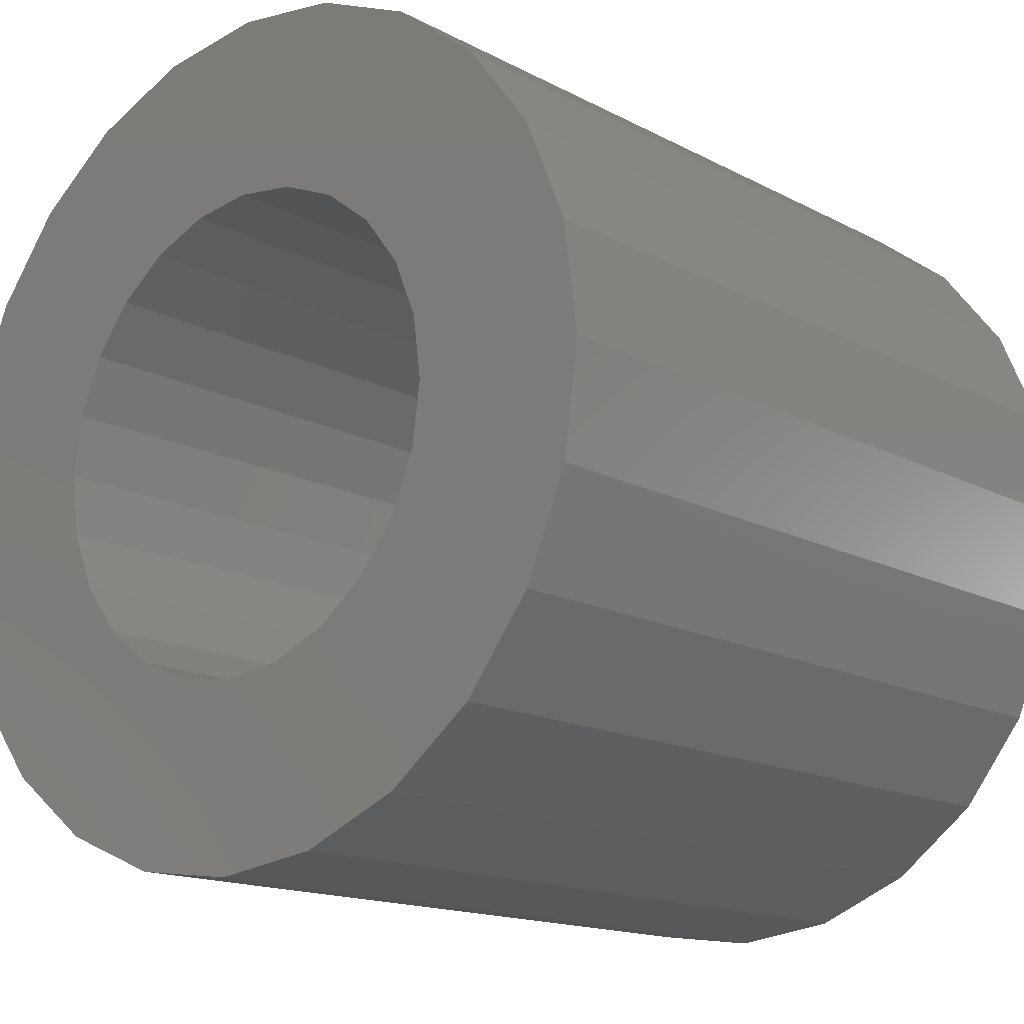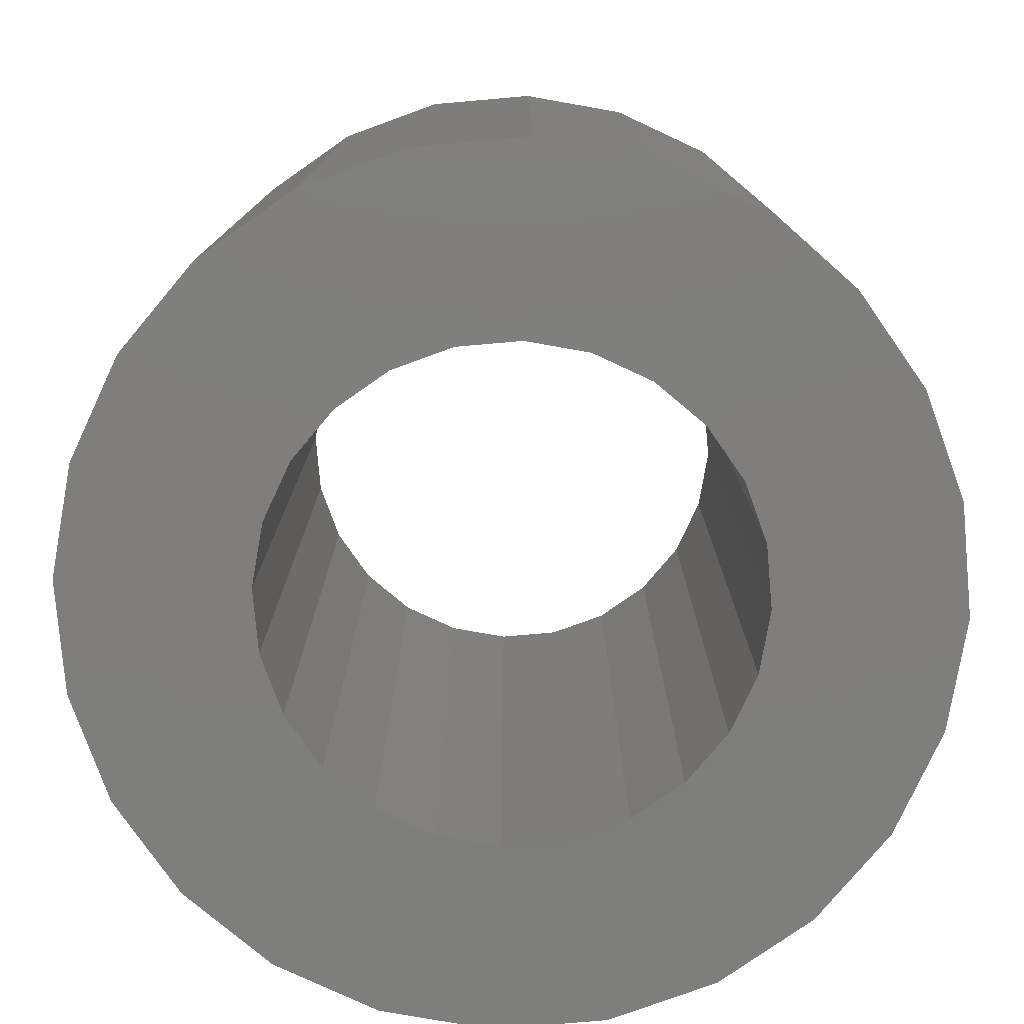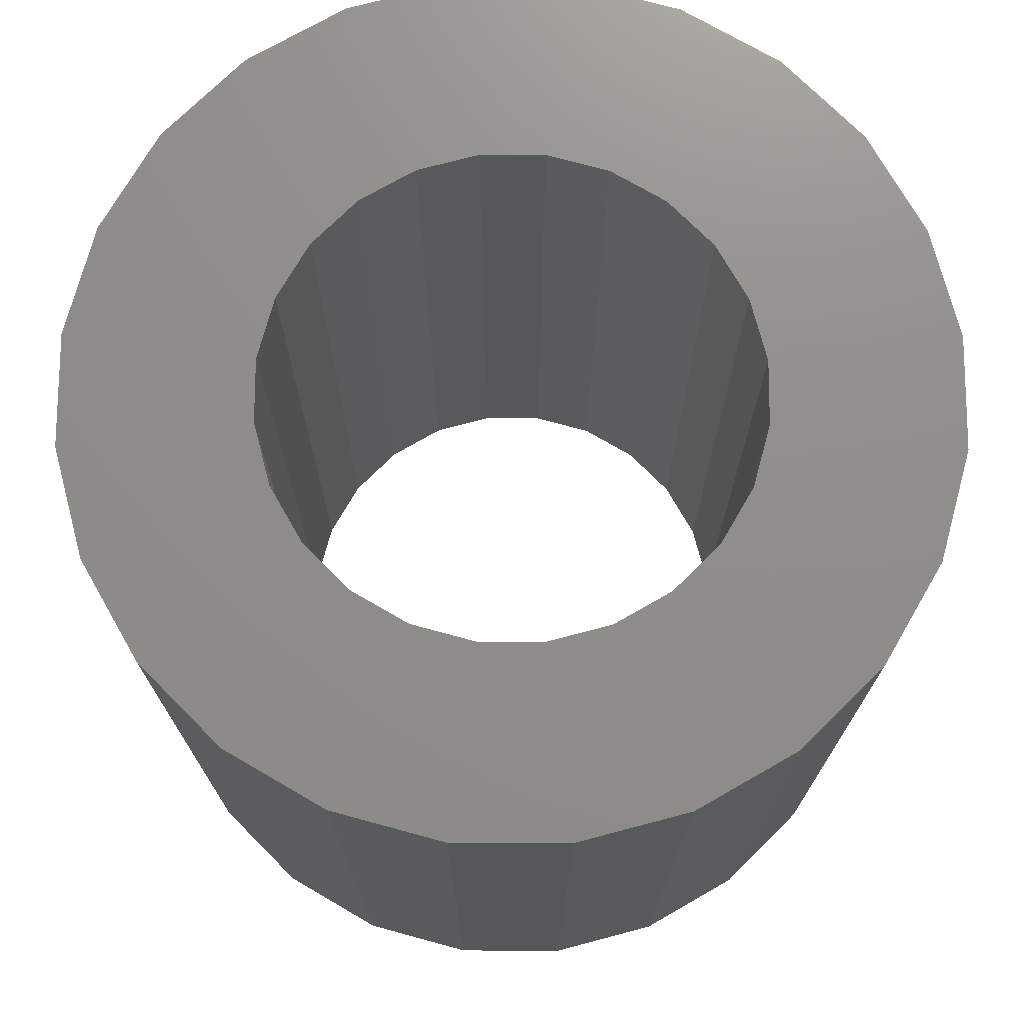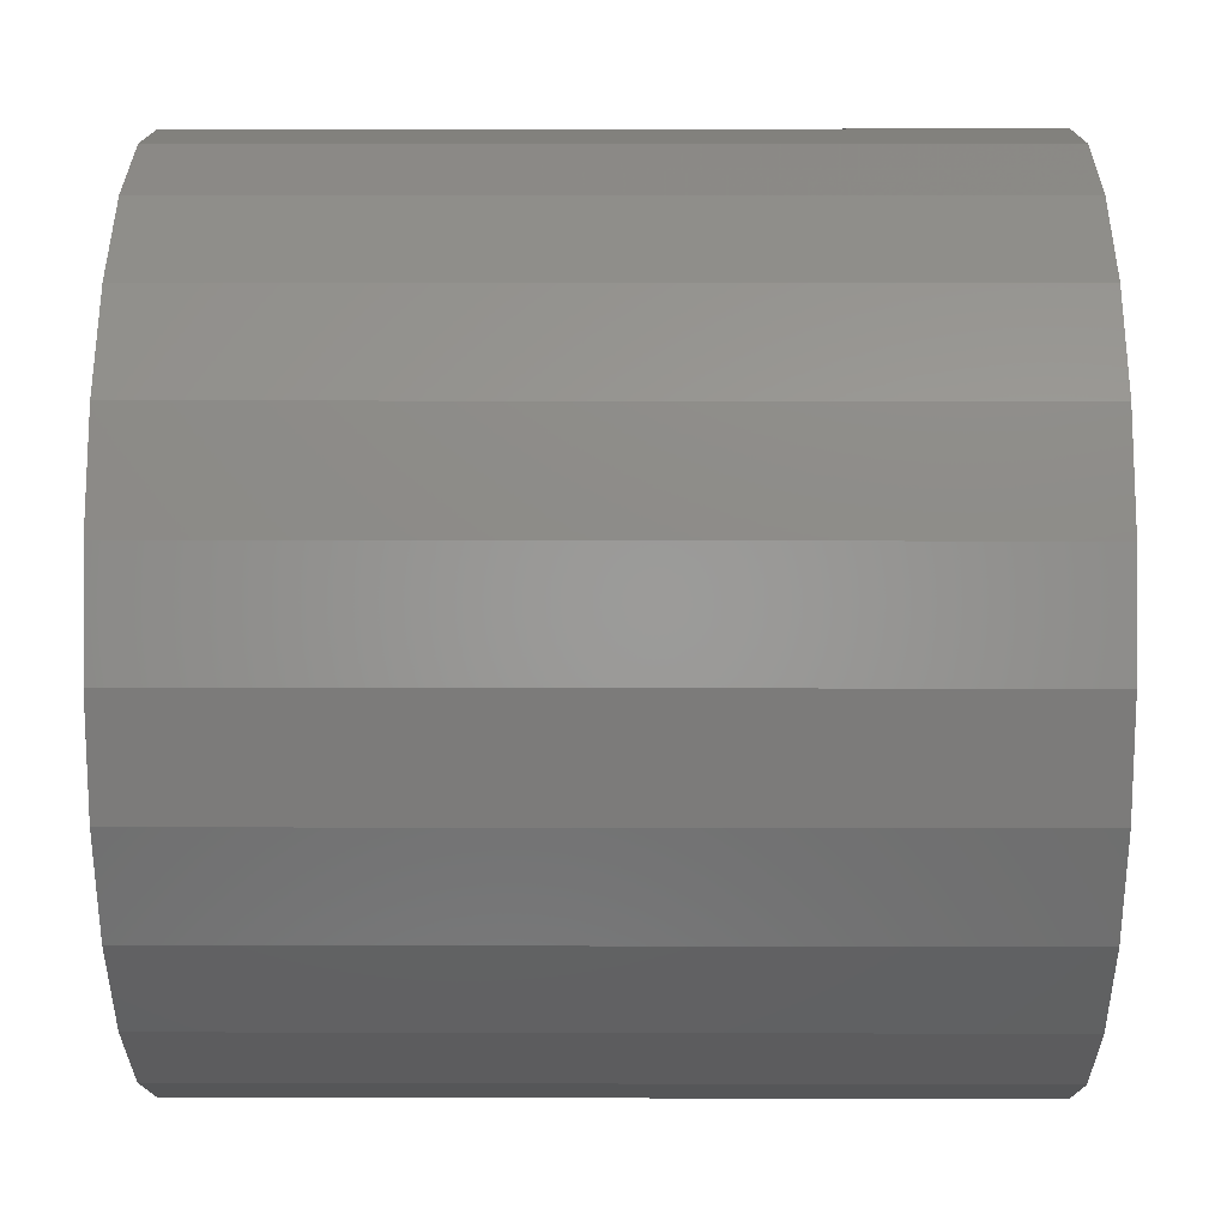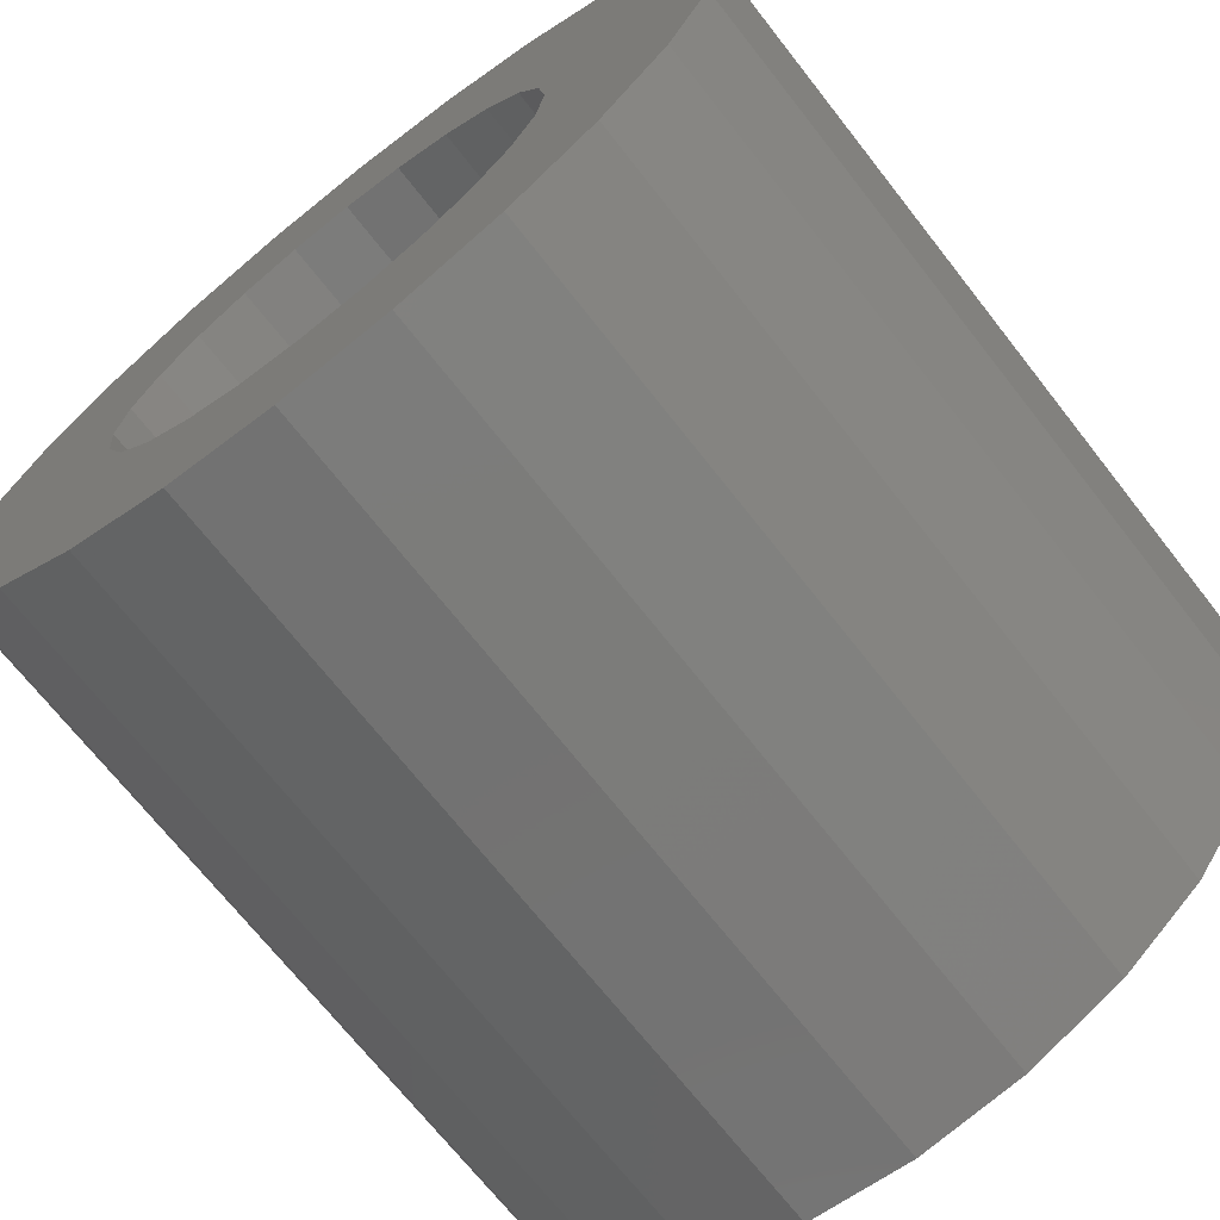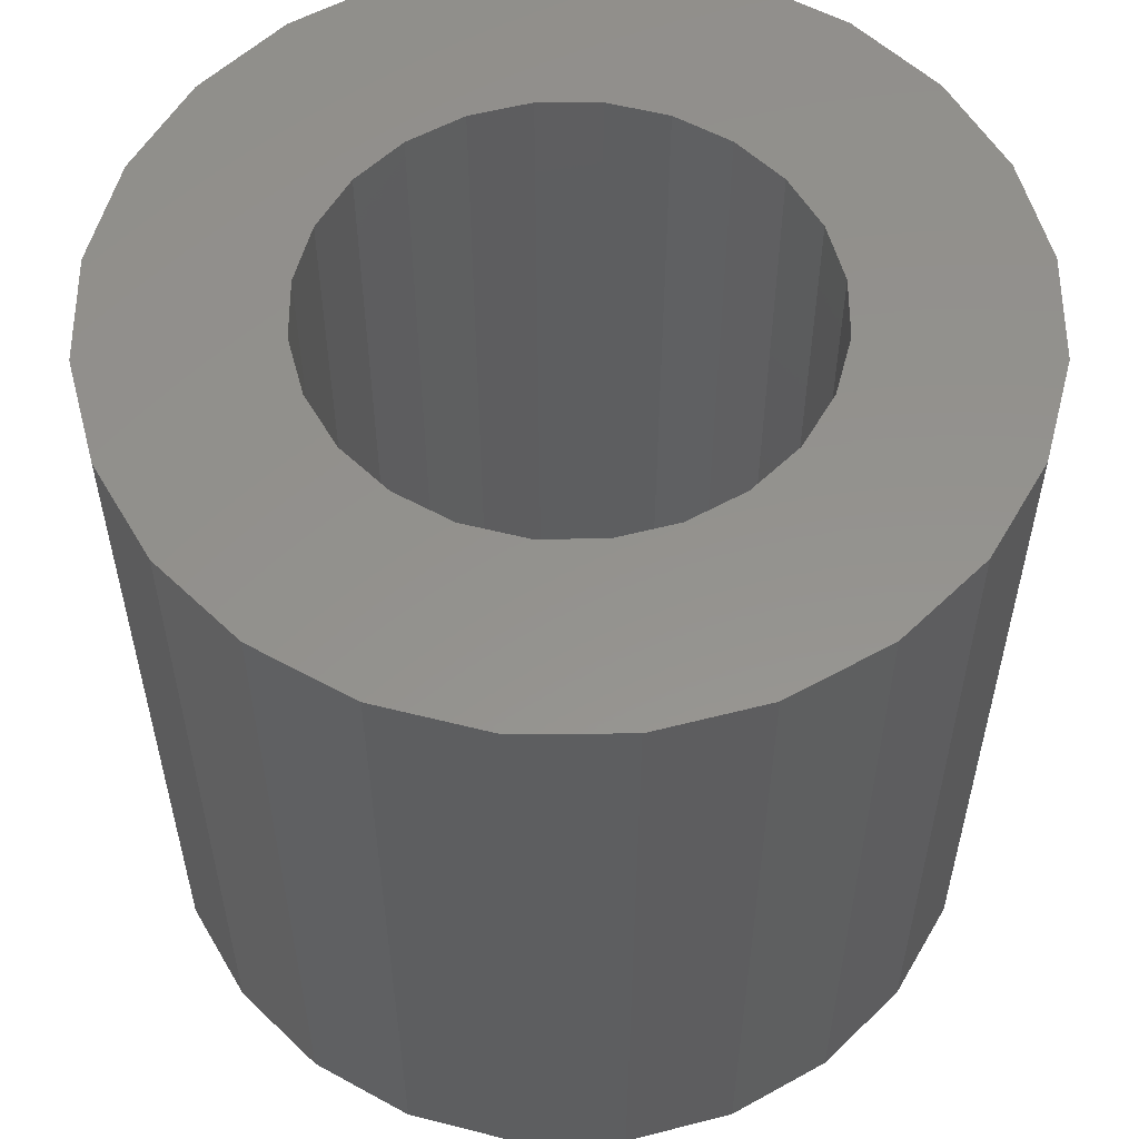
<metadata>
{"format":"stl","ext":"stl","renderer":"f3d","projection":"perspective","resolution":1024,"background":"white","views":[{"elev":-15.1,"azim":-138.5,"up":"+Y"},{"elev":-78.3,"azim":-62.5,"up":"+Z"},{"elev":73.6,"azim":-127.3,"up":"+Z"},{"elev":7.6,"azim":-89.6,"up":"+Y"},{"elev":-70.2,"azim":-141.9,"up":"+Y"},{"elev":55.9,"azim":112.4,"up":"+Z"}]}
</metadata>
<code>
# stl→obj: 96 verts, 192 faces
v -7.5 12.99 0
v -8.5 0 0
v -10.61 10.61 0
v -8.21 2.2 0
v -7.361 4.25 0
v -3.882 14.49 0
v -6.01 6.01 0
v -4.25 7.361 0
v -2.2 8.21 0
v 2.755e-15 15 0
v 1.561e-15 8.5 0
v 2.2 8.21 0
v 3.882 14.49 0
v 4.25 7.361 0
v 7.5 12.99 0
v 6.01 6.01 0
v 7.361 4.25 0
v 8.21 2.2 0
v 10.61 10.61 0
v 8.5 -1.041e-15 0
v 10.61 -10.61 0
v 12.99 -7.5 0
v 12.99 7.5 0
v 14.49 -3.882 0
v 14.49 3.882 0
v 15 -1.837e-15 0
v -14.49 3.882 0
v -14.49 -3.882 0
v -15 0 0
v -12.99 -7.5 0
v -12.99 7.5 0
v -10.61 -10.61 0
v -7.5 -12.99 0
v -8.21 -2.2 0
v -7.361 -4.25 0
v -3.882 -14.49 0
v -6.01 -6.01 0
v -4.25 -7.361 0
v -2.2 -8.21 0
v -9.185e-16 -15 0
v -5.205e-16 -8.5 0
v 3.882 -14.49 0
v 2.2 -8.21 0
v 4.25 -7.361 0
v 7.5 -12.99 0
v 6.01 -6.01 0
v 7.361 -4.25 0
v 8.21 -2.2 0
v -14.49 -3.882 28
v -14.49 3.882 28
v -15 0 28
v -12.99 -7.5 28
v -12.99 7.5 28
v -10.61 -10.61 28
v -10.61 10.61 28
v -7.5 -12.99 28
v -8.5 0 28
v -8.21 -2.2 28
v -7.361 -4.25 28
v -3.882 -14.49 28
v -6.01 -6.01 28
v -4.25 -7.361 28
v -2.2 -8.21 28
v -9.185e-16 -15 28
v -5.205e-16 -8.5 28
v 3.882 -14.49 28
v 2.2 -8.21 28
v 4.25 -7.361 28
v 7.5 -12.99 28
v 6.01 -6.01 28
v 7.361 -4.25 28
v 8.21 -2.2 28
v 10.61 -10.61 28
v 8.5 -1.041e-15 28
v -7.5 12.99 28
v -8.21 2.2 28
v -7.361 4.25 28
v -3.882 14.49 28
v -6.01 6.01 28
v -4.25 7.361 28
v -2.2 8.21 28
v 2.755e-15 15 28
v 1.561e-15 8.5 28
v 2.2 8.21 28
v 3.882 14.49 28
v 4.25 7.361 28
v 7.5 12.99 28
v 6.01 6.01 28
v 7.361 4.25 28
v 8.21 2.2 28
v 10.61 10.61 28
v 12.99 -7.5 28
v 12.99 7.5 28
v 14.49 -3.882 28
v 14.49 3.882 28
v 15 -1.837e-15 28
f 1 2 3
f 2 1 4
f 4 1 5
f 5 1 6
f 5 6 7
f 7 6 8
f 8 6 9
f 9 6 10
f 9 10 11
f 11 10 12
f 12 10 13
f 12 13 14
f 14 13 15
f 14 15 16
f 16 15 17
f 17 15 18
f 18 15 19
f 18 19 20
f 20 19 21
f 21 19 22
f 22 19 23
f 22 23 24
f 24 23 25
f 24 25 26
f 27 28 29
f 28 27 30
f 30 27 31
f 30 31 32
f 32 31 3
f 32 3 33
f 33 3 2
f 33 2 34
f 33 34 35
f 33 35 36
f 36 35 37
f 36 37 38
f 36 38 39
f 36 39 40
f 40 39 41
f 40 41 42
f 42 41 43
f 42 43 44
f 42 44 45
f 45 44 46
f 45 46 47
f 45 47 48
f 45 48 21
f 21 48 20
f 49 50 51
f 50 49 52
f 50 52 53
f 53 52 54
f 53 54 55
f 55 54 56
f 55 56 57
f 57 56 58
f 58 56 59
f 59 56 60
f 59 60 61
f 61 60 62
f 62 60 63
f 63 60 64
f 63 64 65
f 65 64 66
f 65 66 67
f 67 66 68
f 68 66 69
f 68 69 70
f 70 69 71
f 71 69 72
f 72 69 73
f 72 73 74
f 57 75 55
f 75 57 76
f 75 76 77
f 75 77 78
f 78 77 79
f 78 79 80
f 78 80 81
f 78 81 82
f 82 81 83
f 82 83 84
f 82 84 85
f 85 84 86
f 85 86 87
f 87 86 88
f 87 88 89
f 87 89 90
f 87 90 91
f 91 90 74
f 91 74 73
f 91 73 92
f 91 92 93
f 93 92 94
f 93 94 95
f 95 94 96
f 51 28 49
f 28 51 29
f 50 29 51
f 29 50 27
f 53 27 50
f 27 53 31
f 55 31 53
f 31 55 3
f 55 1 3
f 1 55 75
f 75 6 1
f 6 75 78
f 78 10 6
f 10 78 82
f 82 13 10
f 13 82 85
f 85 15 13
f 15 85 87
f 87 19 15
f 19 87 91
f 19 93 23
f 93 19 91
f 23 95 25
f 95 23 93
f 25 96 26
f 96 25 95
f 26 94 24
f 94 26 96
f 24 92 22
f 92 24 94
f 22 73 21
f 73 22 92
f 73 45 21
f 45 73 69
f 69 42 45
f 42 69 66
f 66 40 42
f 40 66 64
f 64 36 40
f 36 64 60
f 60 33 36
f 33 60 56
f 56 32 33
f 32 56 54
f 52 32 54
f 32 52 30
f 49 30 52
f 30 49 28
f 62 39 38
f 39 62 63
f 63 41 39
f 41 63 65
f 65 43 41
f 43 65 67
f 67 44 43
f 44 67 68
f 68 46 44
f 46 68 70
f 71 46 70
f 46 71 47
f 72 47 71
f 47 72 48
f 74 48 72
f 48 74 20
f 90 20 74
f 20 90 18
f 89 18 90
f 18 89 17
f 88 17 89
f 17 88 16
f 88 14 16
f 14 88 86
f 86 12 14
f 12 86 84
f 84 11 12
f 11 84 83
f 83 9 11
f 9 83 81
f 81 8 9
f 8 81 80
f 80 7 8
f 7 80 79
f 7 77 5
f 77 7 79
f 5 76 4
f 76 5 77
f 4 57 2
f 57 4 76
f 2 58 34
f 58 2 57
f 34 59 35
f 59 34 58
f 35 61 37
f 61 35 59
f 61 38 37
f 38 61 62

</code>
